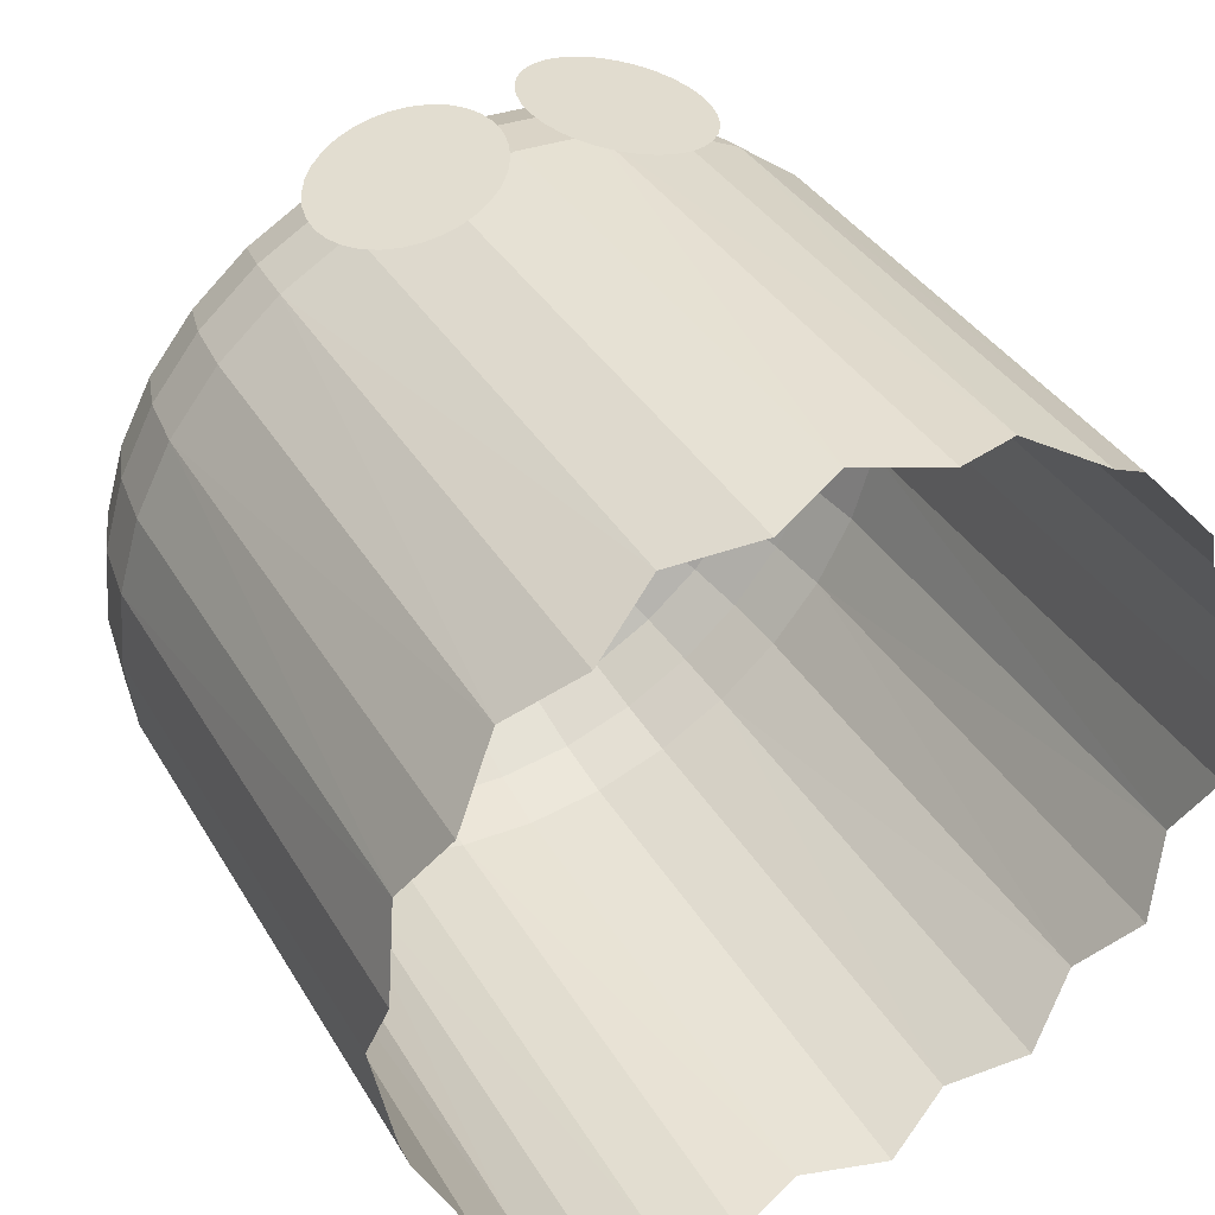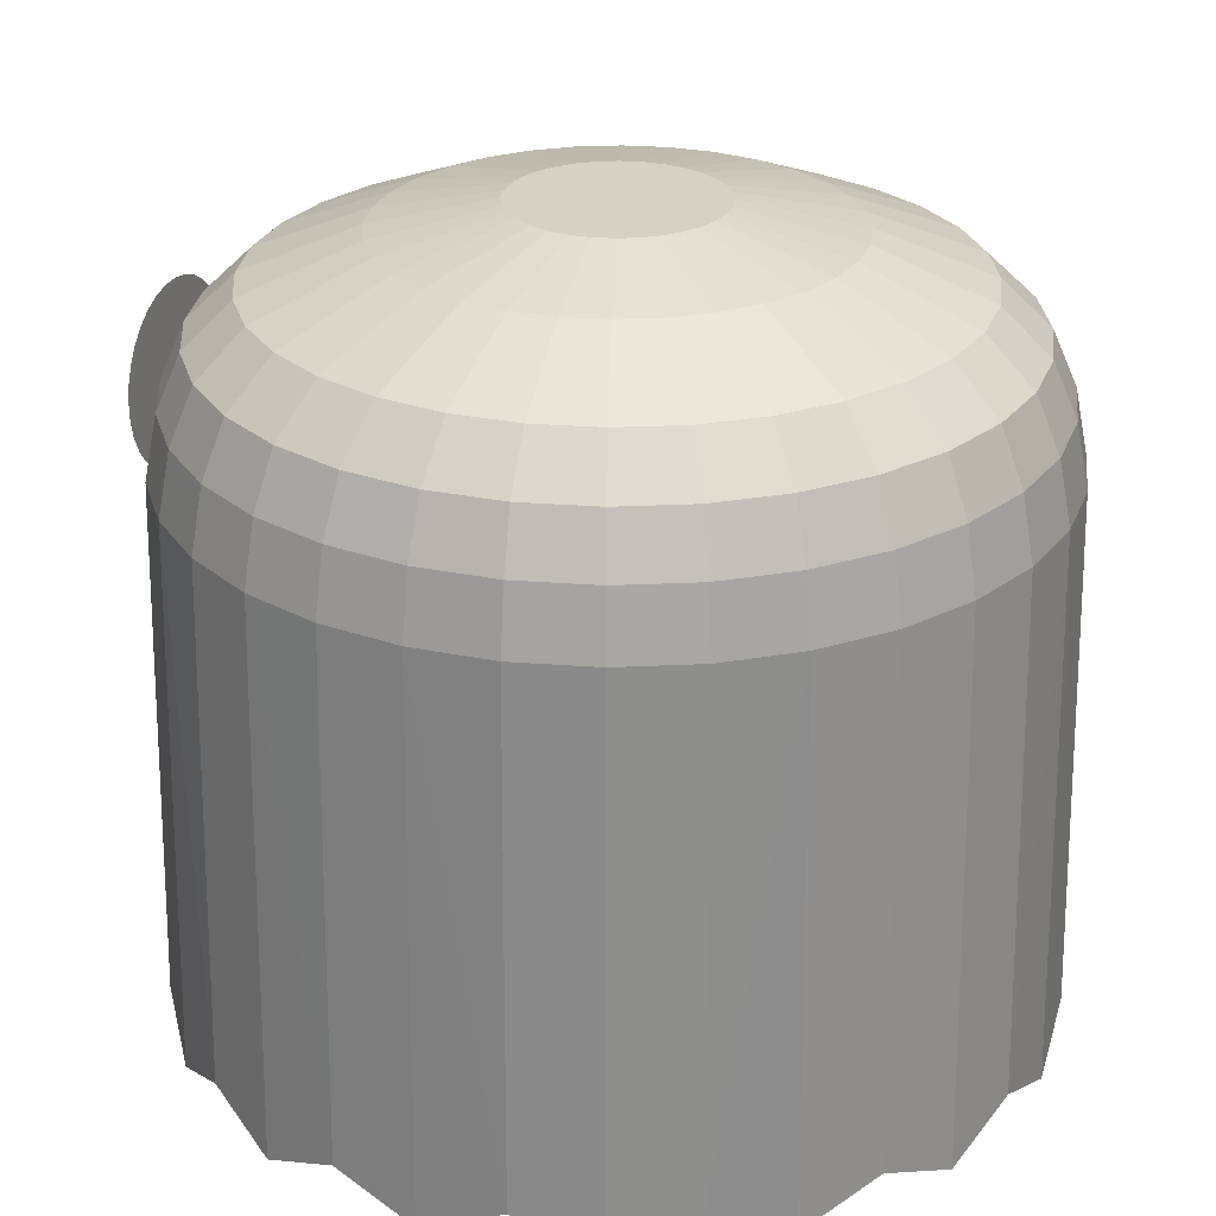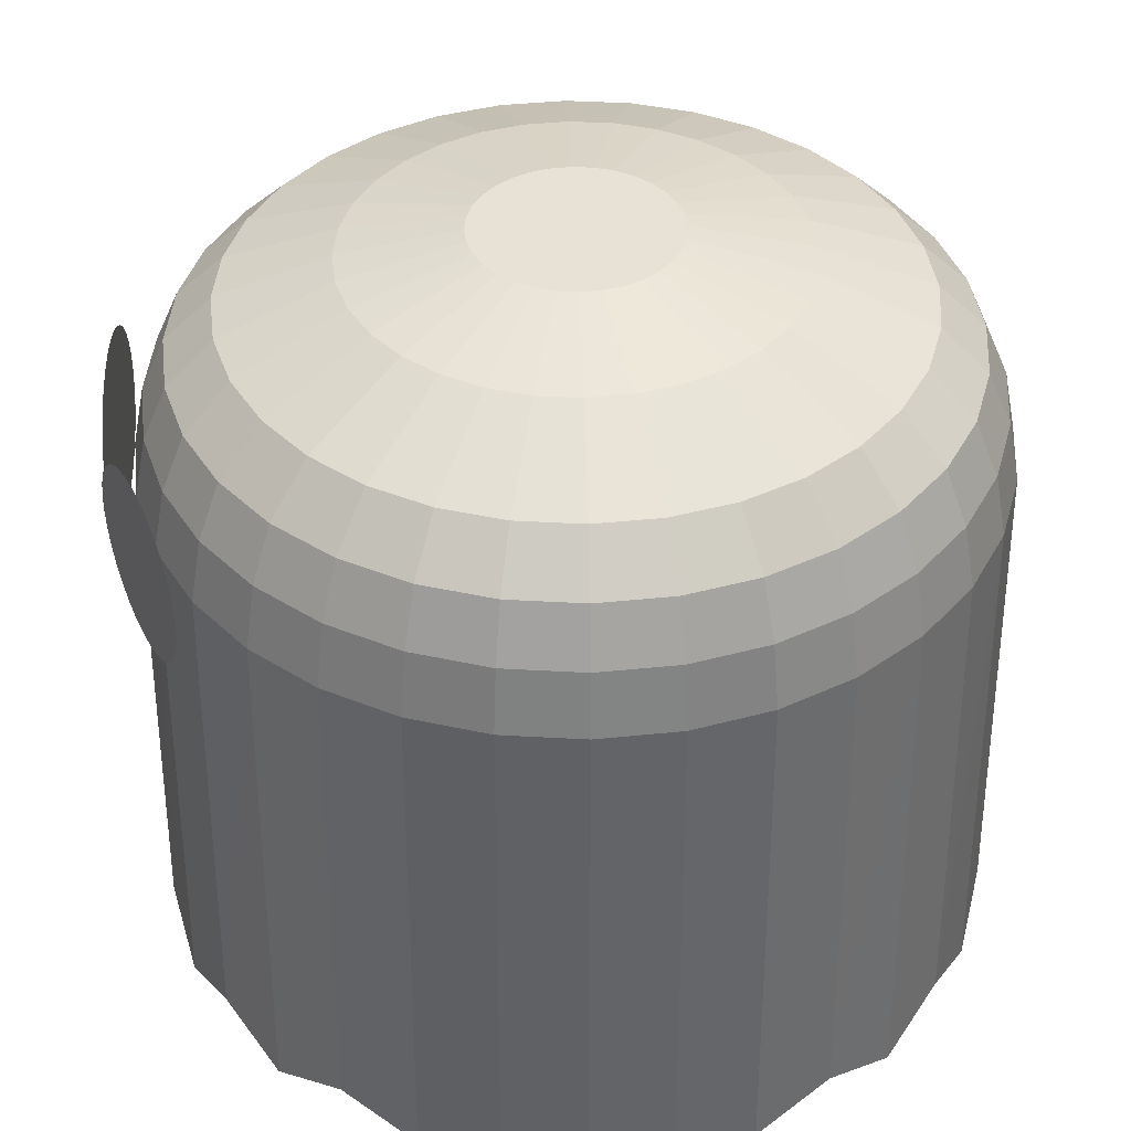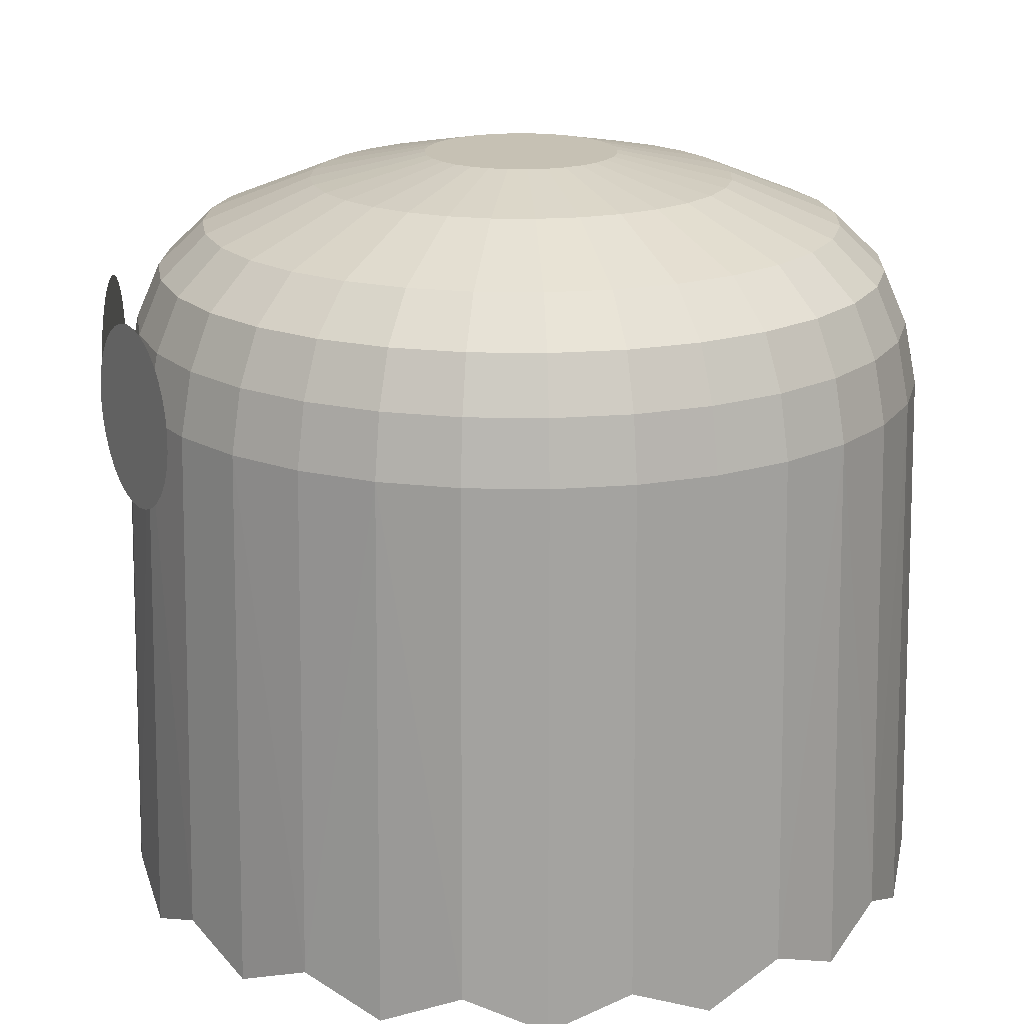
<metadata>
{"format":"obj","ext":"obj","renderer":"f3d","projection":"perspective","resolution":1024,"background":"white","views":[{"elev":41.5,"azim":-29.7,"up":"+Z"},{"elev":26.7,"azim":125.1,"up":"+Y"},{"elev":40.4,"azim":77.1,"up":"+Y"},{"elev":18.6,"azim":75.3,"up":"+Y"}]}
</metadata>
<code>
o Circle
v 0 0.4348 -0.619
v -0.1208 0.3848 -0.6071
v -0.2369 0.4348 -0.5719
v -0.3439 0.3848 -0.5147
v -0.4377 0.4348 -0.4377
v -0.5147 0.3848 -0.3439
v -0.5719 0.4348 -0.2369
v -0.6071 0.3848 -0.1208
v -0.619 0.4348 -0
v -0.6071 0.3848 0.1208
v -0.5719 0.4348 0.2369
v -0.5147 0.3848 0.3439
v -0.4377 0.4348 0.4377
v -0.3439 0.3848 0.5147
v -0.2369 0.4348 0.5719
v -0.1208 0.3848 0.6071
v 0 0.4348 0.619
v 0.1208 0.3848 0.6071
v 0.2369 0.4348 0.5719
v 0.3439 0.3848 0.5147
v 0.4377 0.4348 0.4377
v 0.5147 0.3848 0.3439
v 0.5719 0.4348 0.2369
v 0.6071 0.3848 0.1208
v 0.619 0.4348 -1e-06
v 0.6071 0.3848 -0.1208
v 0.5719 0.4348 -0.2369
v 0.5147 0.3848 -0.3439
v 0.4377 0.4348 -0.4377
v 0.3439 0.3848 -0.5147
v 0.2369 0.4348 -0.5719
v 0.1208 0.3848 -0.6071
v -0 1.19 -0.6024
v -0.1175 1.19 -0.5908
v -0.2305 1.19 -0.5565
v -0.3346 1.19 -0.5008
v -0.4259 1.19 -0.4259
v -0.5008 1.19 -0.3346
v -0.5565 1.19 -0.2305
v -0.5908 1.19 -0.1175
v -0.6024 1.19 -0
v -0.5908 1.19 0.1175
v -0.5565 1.19 0.2305
v -0.5008 1.19 0.3346
v -0.4259 1.19 0.4259
v -0.3346 1.19 0.5008
v -0.2305 1.19 0.5565
v -0.1175 1.19 0.5908
v 0 1.19 0.6024
v 0.1175 1.19 0.5908
v 0.2305 1.19 0.5565
v 0.3346 1.19 0.5008
v 0.4259 1.19 0.4259
v 0.5008 1.19 0.3346
v 0.5565 1.19 0.2305
v 0.5908 1.19 0.1175
v 0.6024 1.19 -1e-06
v 0.5908 1.19 -0.1175
v 0.5565 1.19 -0.2305
v 0.5008 1.19 -0.3346
v 0.4259 1.19 -0.4259
v 0.3346 1.19 -0.5008
v 0.2305 1.19 -0.5565
v 0.1175 1.19 -0.5908
v 0 1.282 -0.584
v -0.1139 1.282 -0.5728
v -0.2235 1.282 -0.5395
v -0.3244 1.282 -0.4856
v -0.4129 1.282 -0.4129
v -0.4856 1.282 -0.3244
v -0.5395 1.282 -0.2235
v -0.5728 1.282 -0.1139
v -0.584 1.282 -0
v -0.5728 1.282 0.1139
v -0.5395 1.282 0.2235
v -0.4856 1.282 0.3244
v -0.4129 1.282 0.4129
v -0.3244 1.282 0.4856
v -0.2235 1.282 0.5395
v -0.1139 1.282 0.5728
v 0 1.282 0.584
v 0.1139 1.282 0.5728
v 0.2235 1.282 0.5395
v 0.3244 1.282 0.4856
v 0.4129 1.282 0.4129
v 0.4856 1.282 0.3244
v 0.5395 1.282 0.2235
v 0.5728 1.282 0.1139
v 0.584 1.282 -1e-06
v 0.5728 1.282 -0.1139
v 0.5395 1.282 -0.2235
v 0.4856 1.282 -0.3244
v 0.4129 1.282 -0.4129
v 0.3244 1.282 -0.4856
v 0.2235 1.282 -0.5395
v 0.1139 1.282 -0.5728
v 0 1.362 -0.549
v -0.1071 1.362 -0.5385
v -0.2101 1.362 -0.5072
v -0.305 1.362 -0.4565
v -0.3882 1.362 -0.3882
v -0.4565 1.362 -0.305
v -0.5072 1.362 -0.2101
v -0.5385 1.362 -0.1071
v -0.549 1.362 -0
v -0.5385 1.362 0.1071
v -0.5072 1.362 0.2101
v -0.4565 1.362 0.305
v -0.3882 1.362 0.3882
v -0.305 1.362 0.4565
v -0.2101 1.362 0.5072
v -0.1071 1.362 0.5385
v 0 1.362 0.549
v 0.1071 1.362 0.5385
v 0.2101 1.362 0.5072
v 0.305 1.362 0.4565
v 0.3882 1.362 0.3882
v 0.4565 1.362 0.305
v 0.5072 1.362 0.2101
v 0.5385 1.362 0.1071
v 0.549 1.362 -1e-06
v 0.5385 1.362 -0.1071
v 0.5072 1.362 -0.2101
v 0.4565 1.362 -0.305
v 0.3882 1.362 -0.3882
v 0.305 1.362 -0.4565
v 0.2101 1.362 -0.5072
v 0.1071 1.362 -0.5385
v 0 1.428 -0.4806
v -0.09375 1.428 -0.4713
v -0.1839 1.428 -0.444
v -0.267 1.428 -0.3996
v -0.3398 1.428 -0.3398
v -0.3996 1.428 -0.267
v -0.444 1.428 -0.1839
v -0.4713 1.428 -0.09375
v -0.4806 1.428 -0
v -0.4713 1.428 0.09375
v -0.444 1.428 0.1839
v -0.3996 1.428 0.267
v -0.3398 1.428 0.3398
v -0.267 1.428 0.3996
v -0.1839 1.428 0.444
v -0.09375 1.428 0.4713
v 0 1.428 0.4806
v 0.09375 1.428 0.4713
v 0.1839 1.428 0.444
v 0.267 1.428 0.3996
v 0.3398 1.428 0.3398
v 0.3996 1.428 0.267
v 0.444 1.428 0.1839
v 0.4713 1.428 0.09375
v 0.4806 1.428 -1e-06
v 0.4713 1.428 -0.09375
v 0.444 1.428 -0.1839
v 0.3996 1.428 -0.267
v 0.3398 1.428 -0.3398
v 0.267 1.428 -0.3996
v 0.1839 1.428 -0.444
v 0.09375 1.428 -0.4713
v -0 1.493 -0.3179
v -0.06201 1.493 -0.3117
v -0.1216 1.493 -0.2937
v -0.1766 1.493 -0.2643
v -0.2248 1.493 -0.2248
v -0.2643 1.493 -0.1766
v -0.2937 1.493 -0.1216
v -0.3117 1.493 -0.06201
v -0.3179 1.493 -0
v -0.3117 1.493 0.06201
v -0.2937 1.493 0.1216
v -0.2643 1.493 0.1766
v -0.2248 1.493 0.2248
v -0.1766 1.493 0.2643
v -0.1216 1.493 0.2937
v -0.06201 1.493 0.3117
v 0 1.493 0.3179
v 0.06201 1.493 0.3117
v 0.1216 1.493 0.2937
v 0.1766 1.493 0.2643
v 0.2248 1.493 0.2248
v 0.2643 1.493 0.1766
v 0.2937 1.493 0.1216
v 0.3117 1.493 0.06201
v 0.3179 1.493 -0
v 0.3117 1.493 -0.06201
v 0.2937 1.493 -0.1216
v 0.2643 1.493 -0.1766
v 0.2248 1.493 -0.2248
v 0.1766 1.493 -0.2643
v 0.1216 1.493 -0.2937
v 0.06201 1.493 -0.3117
v -0 1.529 -0.1452
v -0.02833 1.529 -0.1424
v -0.05557 1.529 -0.1342
v -0.08067 1.529 -0.1207
v -0.1027 1.529 -0.1027
v -0.1207 1.529 -0.08067
v -0.1342 1.529 -0.05557
v -0.1424 1.529 -0.02833
v -0.1452 1.529 -0
v -0.1424 1.529 0.02833
v -0.1342 1.529 0.05557
v -0.1207 1.529 0.08067
v -0.1027 1.529 0.1027
v -0.08067 1.529 0.1207
v -0.05557 1.529 0.1342
v -0.02833 1.529 0.1424
v 0 1.529 0.1452
v 0.02833 1.529 0.1424
v 0.05557 1.529 0.1342
v 0.08067 1.529 0.1207
v 0.1027 1.529 0.1027
v 0.1207 1.529 0.08067
v 0.1342 1.529 0.05557
v 0.1424 1.529 0.02833
v 0.1452 1.529 -0
v 0.1424 1.529 -0.02833
v 0.1342 1.529 -0.05557
v 0.1207 1.529 -0.08067
v 0.1027 1.529 -0.1027
v 0.08067 1.529 -0.1207
v 0.05557 1.529 -0.1342
v 0.02833 1.529 -0.1424
v -0 1.529 -0
v -0.02598 1.159 0.6387
v -0.03661 1.135 0.6361
v -0.05157 1.113 0.6324
v -0.07029 1.095 0.6278
v -0.09205 1.081 0.6224
v -0.116 1.072 0.6165
v -0.1413 1.068 0.6102
v -0.1668 1.069 0.6038
v -0.1917 1.075 0.5975
v -0.215 1.086 0.5917
v -0.2357 1.101 0.5864
v -0.2531 1.12 0.582
v -0.2666 1.143 0.5785
v -0.2755 1.167 0.5762
v -0.2796 1.194 0.575
v -0.2787 1.22 0.5752
v -0.2728 1.246 0.5765
v -0.2622 1.27 0.5791
v -0.2472 1.291 0.5827
v -0.2285 1.309 0.5874
v -0.2067 1.323 0.5927
v -0.1828 1.332 0.5987
v -0.1575 1.336 0.605
v -0.132 1.335 0.6114
v -0.1071 1.329 0.6177
v -0.08381 1.318 0.6235
v -0.06306 1.303 0.6288
v -0.04564 1.284 0.6332
v -0.0322 1.261 0.6367
v -0.02327 1.237 0.639
v -0.01918 1.211 0.6401
v -0.0201 1.184 0.64
v -0.1494 1.202 0.6076
v 0.2855 1.211 0.5837
v 0.2814 1.237 0.5846
v 0.2724 1.261 0.5867
v 0.2589 1.284 0.5899
v 0.2414 1.303 0.5941
v 0.2206 1.318 0.5991
v 0.1973 1.329 0.6047
v 0.1723 1.335 0.6108
v 0.1467 1.336 0.617
v 0.1215 1.332 0.6232
v 0.09747 1.323 0.629
v 0.0757 1.309 0.6344
v 0.05698 1.291 0.639
v 0.04204 1.27 0.6428
v 0.03143 1.246 0.6454
v 0.02558 1.22 0.647
v 0.02471 1.194 0.6473
v 0.02885 1.168 0.6464
v 0.03784 1.143 0.6443
v 0.05133 1.121 0.6411
v 0.06882 1.101 0.6369
v 0.08962 1.086 0.6319
v 0.1129 1.075 0.6263
v 0.1379 1.069 0.6202
v 0.1635 1.068 0.614
v 0.1888 1.072 0.6078
v 0.2127 1.081 0.6019
v 0.2345 1.095 0.5966
v 0.2532 1.113 0.592
v 0.2682 1.135 0.5882
v 0.2788 1.159 0.5856
v 0.2846 1.184 0.584
v 0.1551 1.202 0.6155
f 23 55 56
f 1 33 34
f 13 12 44
f 1 32 64
f 21 53 54
f 11 10 42
f 31 30 62
f 19 51 52
f 9 8 40
f 29 28 60
f 17 49 50
f 7 6 38
f 27 26 58
f 5 4 36
f 15 47 48
f 25 24 56
f 3 2 34
f 13 45 46
f 23 22 54
f 11 43 44
f 31 63 64
f 21 20 52
f 9 41 42
f 29 61 62
f 19 18 50
f 7 39 40
f 27 59 60
f 5 37 38
f 17 16 48
f 25 57 58
f 3 35 36
f 15 14 46
f 57 56 88
f 34 66 67
f 45 77 78
f 55 54 86
f 44 43 75
f 63 95 96
f 52 84 85
f 41 73 74
f 62 61 93
f 50 82 83
f 39 71 72
f 59 91 92
f 37 69 70
f 48 80 81
f 57 89 90
f 35 67 68
f 47 46 78
f 56 55 87
f 33 65 66
f 44 76 77
f 64 96 65
f 53 85 86
f 42 74 75
f 62 94 95
f 51 83 84
f 41 40 72
f 61 60 92
f 49 81 82
f 38 70 71
f 58 90 91
f 37 36 68
f 47 79 80
f 91 90 122
f 69 68 100
f 80 79 111
f 88 120 121
f 67 66 98
f 77 109 110
f 86 118 119
f 75 107 108
f 95 127 128
f 84 116 117
f 73 105 106
f 93 125 126
f 83 82 114
f 71 103 104
f 92 91 123
f 69 101 102
f 81 80 112
f 90 89 121
f 67 99 100
f 78 110 111
f 88 87 119
f 65 97 98
f 76 108 109
f 96 128 97
f 86 85 117
f 74 106 107
f 94 126 127
f 83 115 116
f 72 104 105
f 93 92 124
f 81 113 114
f 70 102 103
f 125 124 156
f 113 145 146
f 102 134 135
f 123 122 154
f 101 100 132
f 112 111 143
f 121 120 152
f 98 130 131
f 109 141 142
f 118 150 151
f 107 139 140
f 128 127 159
f 117 116 148
f 105 137 138
f 126 125 157
f 115 114 146
f 104 103 135
f 124 123 155
f 101 133 134
f 112 144 145
f 122 121 153
f 99 131 132
f 110 142 143
f 120 119 151
f 98 97 129
f 109 108 140
f 128 160 129
f 118 117 149
f 107 106 138
f 126 158 159
f 115 147 148
f 104 136 137
f 158 190 191
f 147 179 180
f 136 168 169
f 157 156 188
f 145 177 178
f 135 134 166
f 154 186 187
f 133 132 164
f 144 143 175
f 153 152 184
f 130 162 163
f 141 173 174
f 150 182 183
f 139 171 172
f 160 159 191
f 149 148 180
f 137 169 170
f 158 157 189
f 147 146 178
f 136 135 167
f 155 187 188
f 133 165 166
f 144 176 177
f 154 153 185
f 131 163 164
f 142 174 175
f 151 183 184
f 129 161 162
f 140 172 173
f 160 192 161
f 149 181 182
f 138 170 171
f 192 224 193
f 181 213 214
f 170 202 203
f 190 222 223
f 179 211 212
f 168 200 201
f 188 220 221
f 177 209 210
f 167 166 198
f 186 218 219
f 164 196 197
f 175 207 208
f 184 216 217
f 163 162 194
f 173 205 206
f 182 214 215
f 171 203 204
f 192 191 223
f 181 180 212
f 169 201 202
f 190 189 221
f 179 178 210
f 168 167 199
f 187 219 220
f 165 197 198
f 176 208 209
f 186 185 217
f 163 195 196
f 174 206 207
f 184 183 215
f 161 193 194
f 172 204 205
f 266 265 291
f 277 276 291
f 268 267 291
f 289 288 291
f 279 278 291
f 270 269 291
f 259 290 291
f 281 280 291
f 261 260 291
f 272 271 291
f 283 282 291
f 263 262 291
f 274 273 291
f 285 284 291
f 265 264 291
f 287 286 291
f 276 275 291
f 267 266 291
f 288 287 291
f 278 277 291
f 269 268 291
f 290 289 291
f 280 279 291
f 260 259 291
f 271 270 291
f 282 281 291
f 262 261 291
f 273 272 291
f 284 283 291
f 264 263 291
f 275 274 291
f 286 285 291
f 216 215 225
f 194 193 225
f 205 204 225
f 193 224 225
f 214 213 225
f 203 202 225
f 223 222 225
f 212 211 225
f 201 200 225
f 221 220 225
f 210 209 225
f 199 198 225
f 219 218 225
f 197 196 225
f 208 207 225
f 217 216 225
f 195 194 225
f 206 205 225
f 215 214 225
f 204 203 225
f 224 223 225
f 213 212 225
f 202 201 225
f 222 221 225
f 211 210 225
f 200 199 225
f 220 219 225
f 198 197 225
f 209 208 225
f 218 217 225
f 196 195 225
f 207 206 225
f 229 258 230
f 240 258 241
f 251 258 252
f 231 258 232
f 242 258 243
f 253 258 254
f 233 258 234
f 244 258 245
f 255 258 256
f 235 258 236
f 257 258 226
f 246 258 247
f 237 258 238
f 227 258 228
f 248 258 249
f 239 258 240
f 228 258 229
f 250 258 251
f 230 258 231
f 241 258 242
f 252 258 253
f 232 258 233
f 243 258 244
f 254 258 255
f 234 258 235
f 256 258 257
f 245 258 246
f 236 258 237
f 226 258 227
f 247 258 248
f 238 258 239
f 249 258 250
f 4 3 36
f 6 5 38
f 51 19 50
f 10 9 42
f 12 11 44
f 14 13 46
f 57 25 56
f 37 5 36
f 39 7 38
f 61 29 60
f 20 19 52
f 43 11 42
f 33 1 64
f 2 1 34
f 26 25 58
f 24 23 56
f 28 27 60
f 47 15 46
f 53 21 52
f 49 17 48
f 8 7 40
f 30 29 62
f 32 31 64
f 35 3 34
f 55 23 54
f 16 15 48
f 59 27 58
f 18 17 50
f 41 9 40
f 63 31 62
f 22 21 54
f 45 13 44
f 89 57 88
f 35 34 67
f 46 45 78
f 87 55 86
f 76 44 75
f 64 63 96
f 53 52 85
f 42 41 74
f 94 62 93
f 51 50 83
f 40 39 72
f 60 59 92
f 38 37 70
f 49 48 81
f 58 57 90
f 36 35 68
f 79 47 78
f 88 56 87
f 34 33 66
f 45 44 77
f 33 64 65
f 54 53 86
f 43 42 75
f 63 62 95
f 52 51 84
f 73 41 72
f 93 61 92
f 50 49 82
f 39 38 71
f 59 58 91
f 69 37 68
f 48 47 80
f 123 91 122
f 101 69 100
f 112 80 111
f 89 88 121
f 99 67 98
f 78 77 110
f 87 86 119
f 76 75 108
f 96 95 128
f 85 84 117
f 74 73 106
f 94 93 126
f 115 83 114
f 72 71 104
f 124 92 123
f 70 69 102
f 113 81 112
f 122 90 121
f 68 67 100
f 79 78 111
f 120 88 119
f 66 65 98
f 77 76 109
f 65 96 97
f 118 86 117
f 75 74 107
f 95 94 127
f 84 83 116
f 73 72 105
f 125 93 124
f 82 81 114
f 71 70 103
f 157 125 156
f 114 113 146
f 103 102 135
f 155 123 154
f 133 101 132
f 144 112 143
f 153 121 152
f 99 98 131
f 110 109 142
f 119 118 151
f 108 107 140
f 160 128 159
f 149 117 148
f 106 105 138
f 158 126 157
f 147 115 146
f 136 104 135
f 156 124 155
f 102 101 134
f 113 112 145
f 154 122 153
f 100 99 132
f 111 110 143
f 152 120 151
f 130 98 129
f 141 109 140
f 97 128 129
f 150 118 149
f 139 107 138
f 127 126 159
f 116 115 148
f 105 104 137
f 159 158 191
f 148 147 180
f 137 136 169
f 189 157 188
f 146 145 178
f 167 135 166
f 155 154 187
f 165 133 164
f 176 144 175
f 185 153 184
f 131 130 163
f 142 141 174
f 151 150 183
f 140 139 172
f 192 160 191
f 181 149 180
f 138 137 170
f 190 158 189
f 179 147 178
f 168 136 167
f 156 155 188
f 134 133 166
f 145 144 177
f 186 154 185
f 132 131 164
f 143 142 175
f 152 151 184
f 130 129 162
f 141 140 173
f 129 160 161
f 150 149 182
f 139 138 171
f 161 192 193
f 182 181 214
f 171 170 203
f 191 190 223
f 180 179 212
f 169 168 201
f 189 188 221
f 178 177 210
f 199 167 198
f 187 186 219
f 165 164 197
f 176 175 208
f 185 184 217
f 195 163 194
f 174 173 206
f 183 182 215
f 172 171 204
f 224 192 223
f 213 181 212
f 170 169 202
f 222 190 221
f 211 179 210
f 200 168 199
f 188 187 220
f 166 165 198
f 177 176 209
f 218 186 217
f 164 163 196
f 175 174 207
f 216 184 215
f 162 161 194
f 173 172 205

</code>
